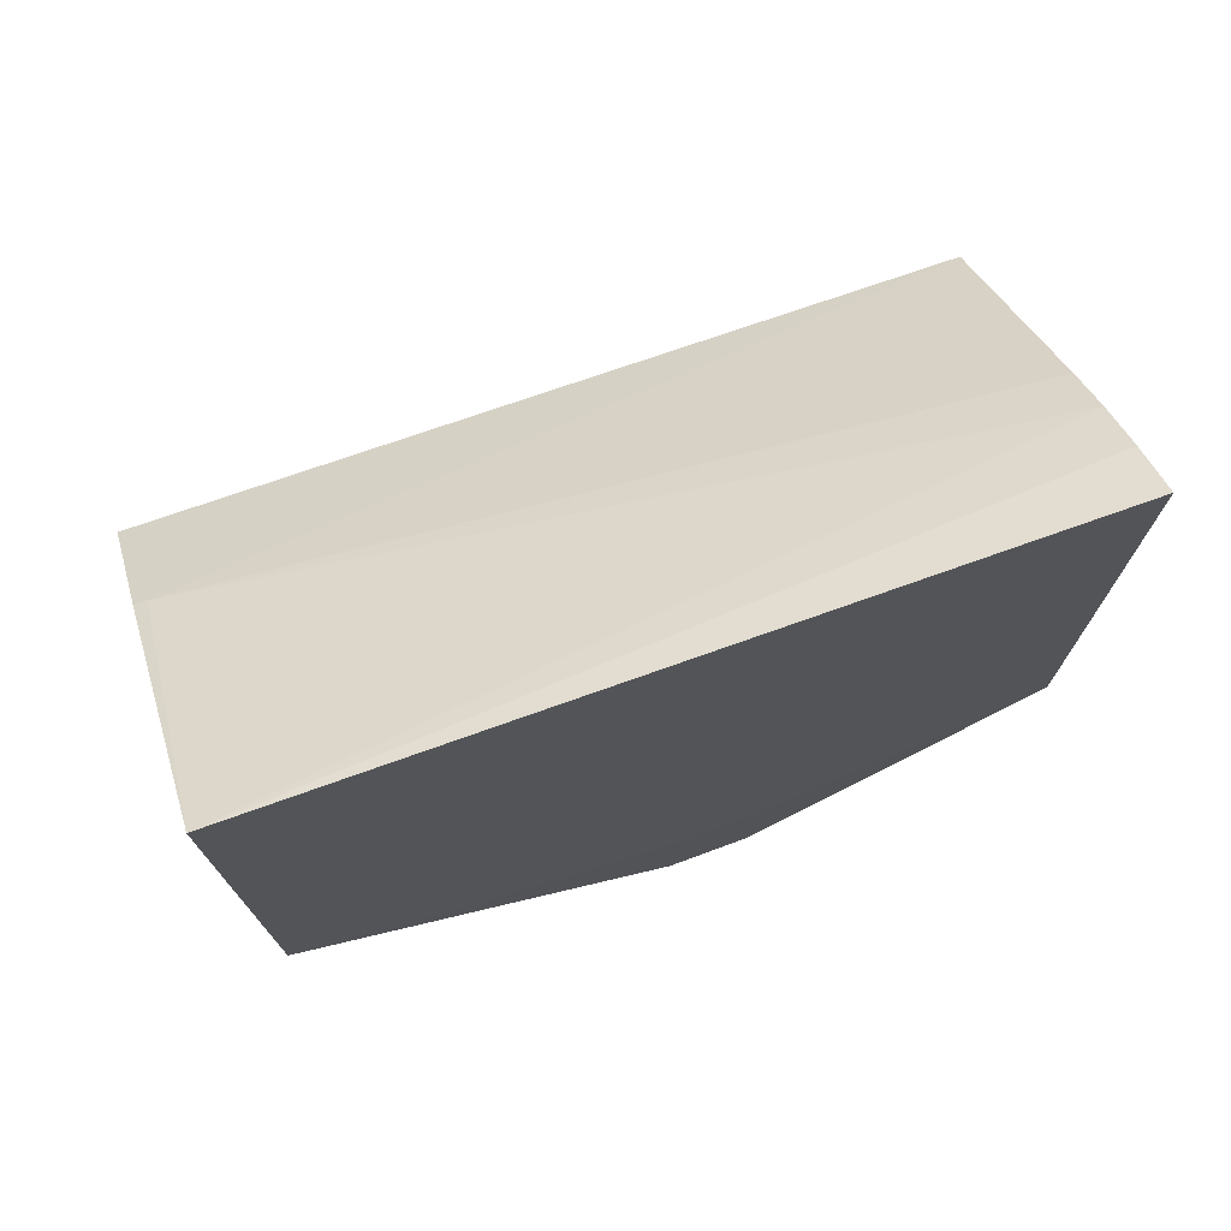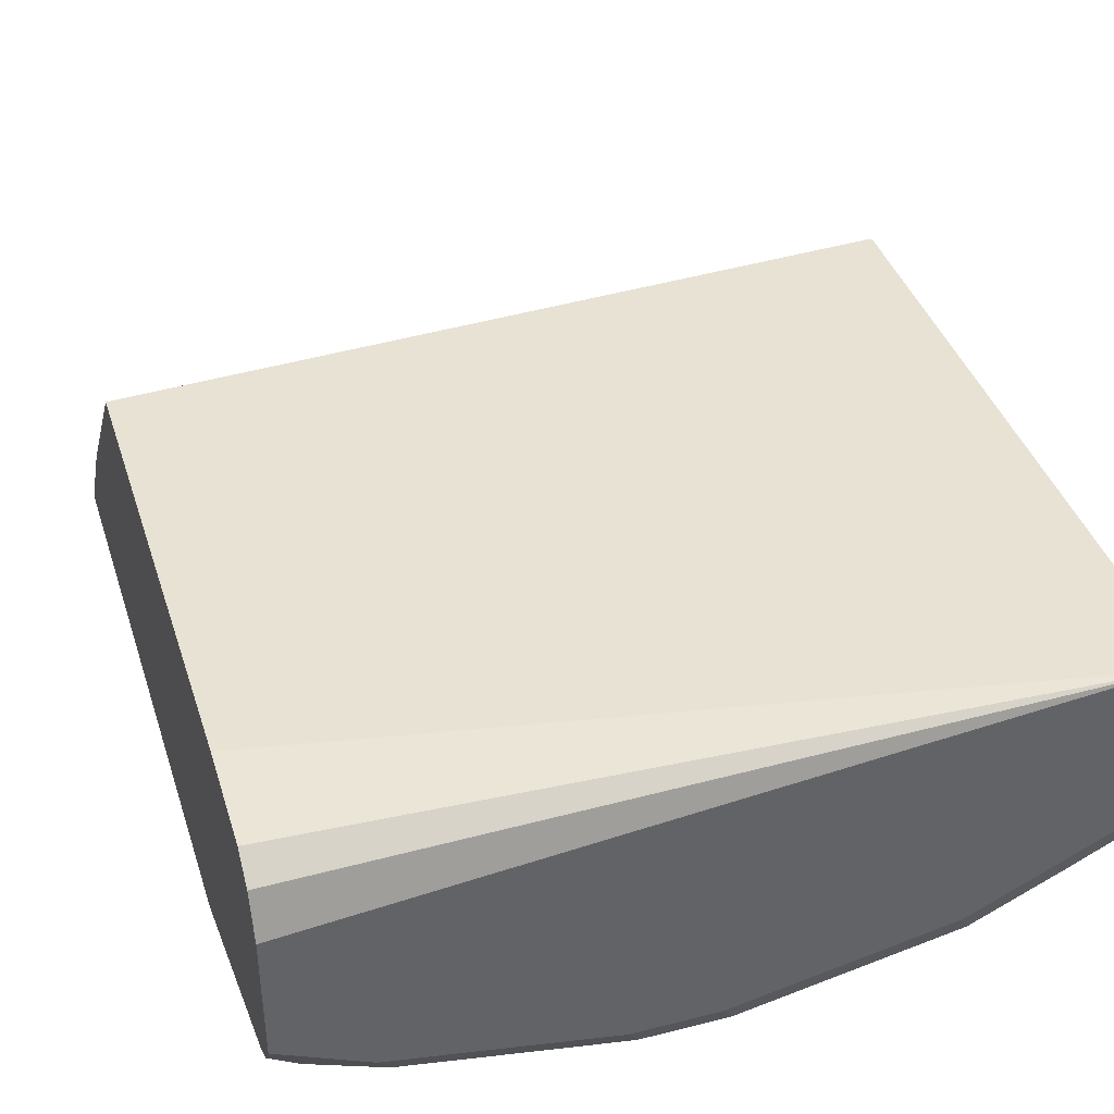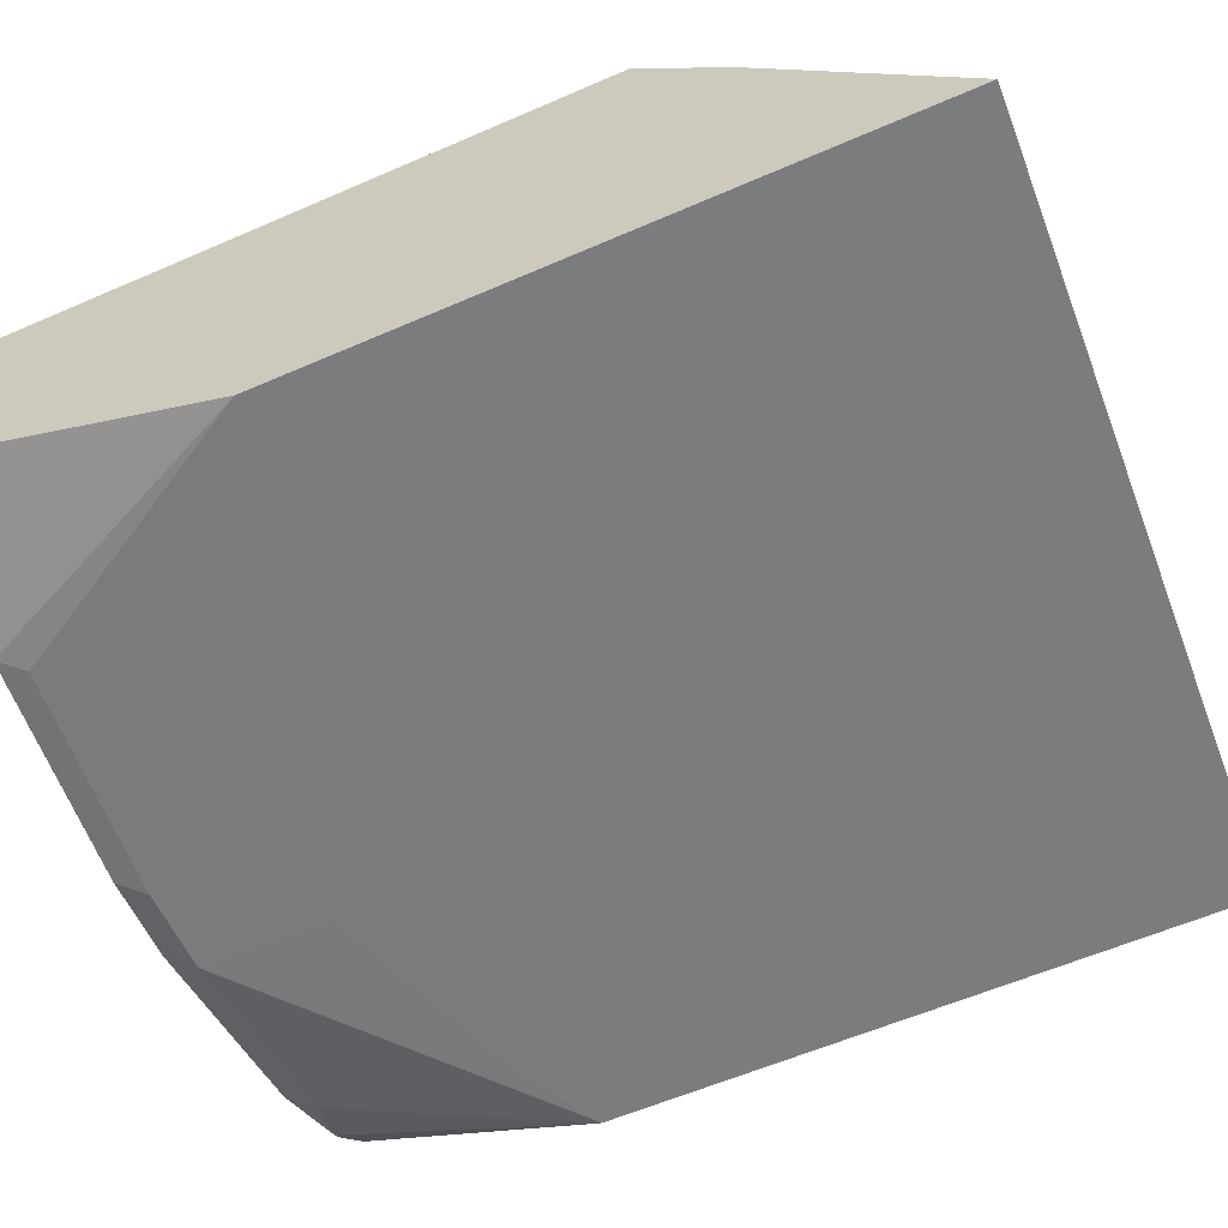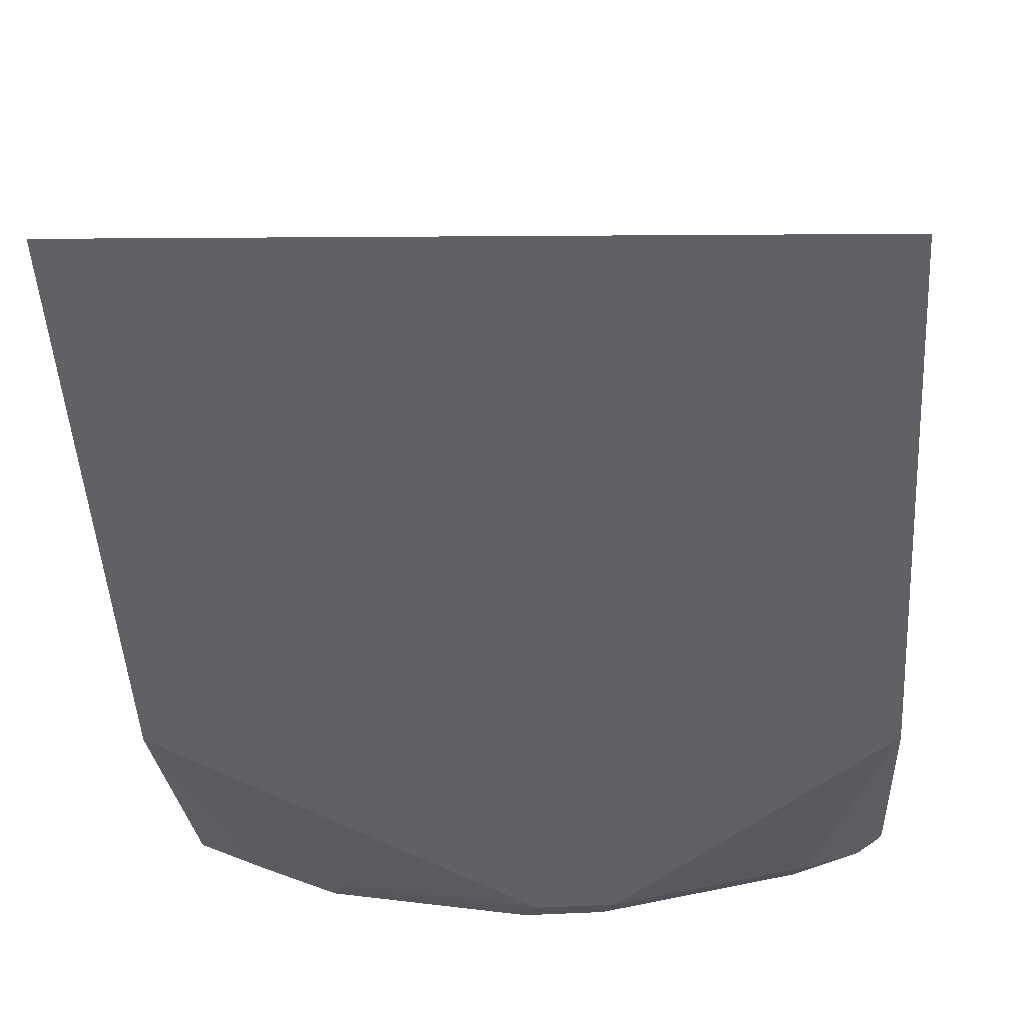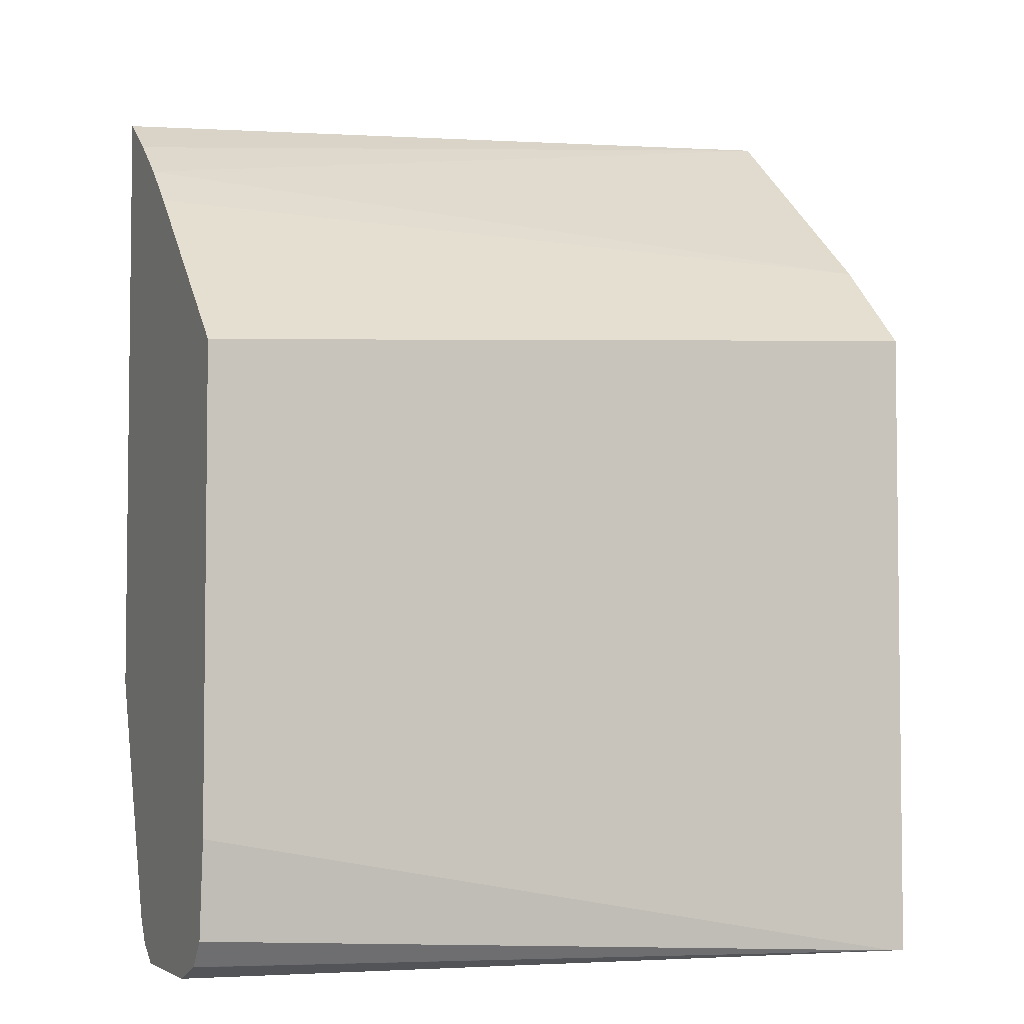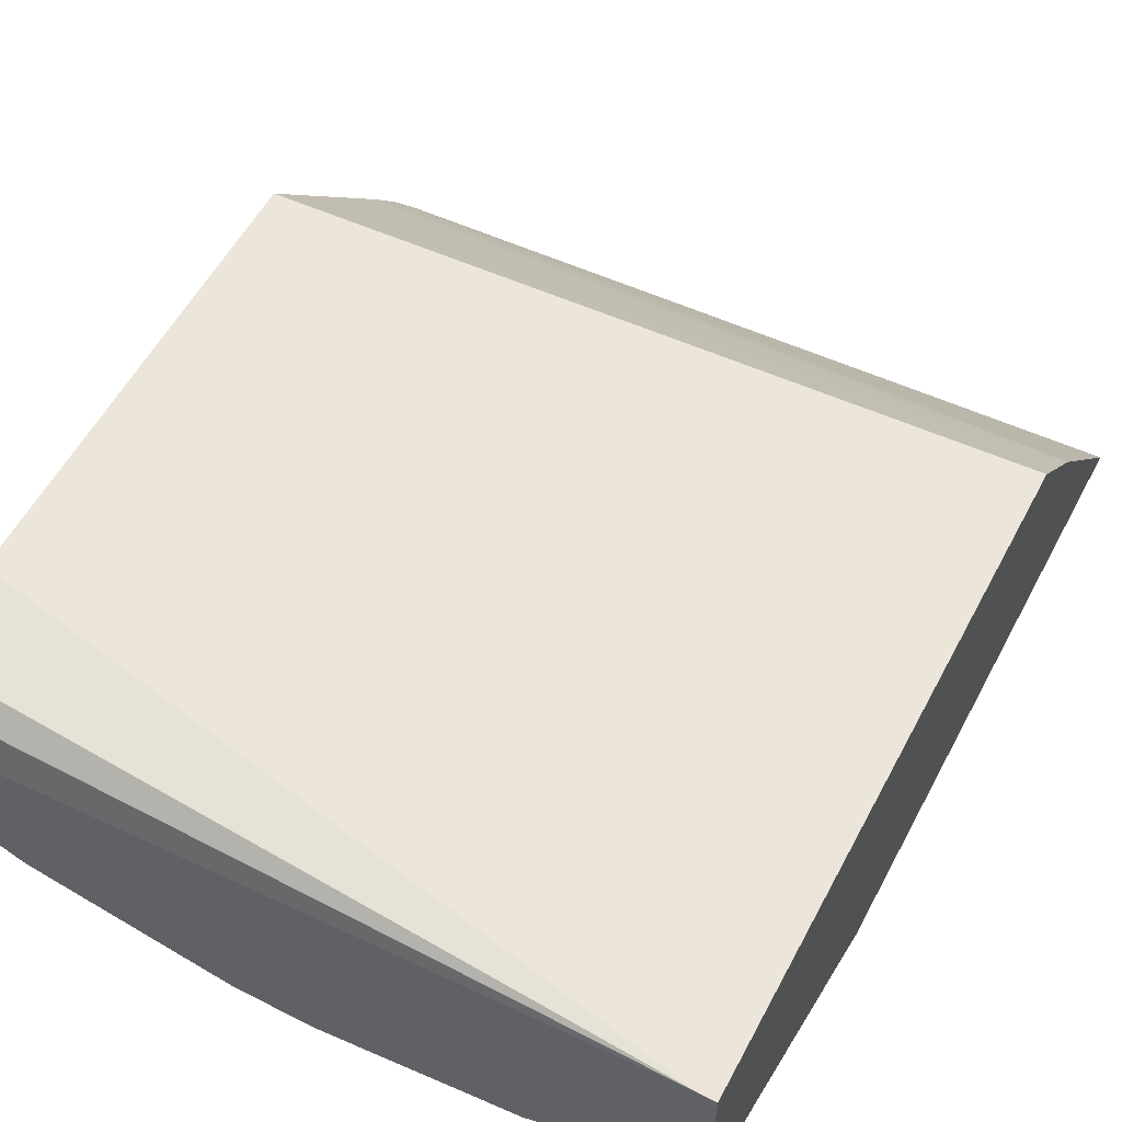
<metadata>
{"format":"obj","ext":"obj","renderer":"f3d","projection":"perspective","resolution":1024,"background":"white","views":[{"elev":74.7,"azim":159.7,"up":"+Y"},{"elev":40.0,"azim":-17.4,"up":"+Z"},{"elev":-58.6,"azim":114.2,"up":"+Z"},{"elev":-49.7,"azim":-176.4,"up":"+Z"},{"elev":-4.2,"azim":-22.7,"up":"+Y"},{"elev":57.2,"azim":28.0,"up":"+Z"}]}
</metadata>
<code>
v -0.1563 -0.4099 -0.2928
v -0.1563 -0.4099 -0.2537
v -0.1563 -0.4098 -0.3122
v -0.1561 -0.4099 -0.3123
v 0.1896 -0.4099 -0.2203
v -0.1563 -0.4026 -0.2341
v -0.1563 -0.402 -0.324
v -0.1171 -0.4099 -0.3318
v -0.1431 -0.3968 -0.3383
v -0.1268 -0.4001 -0.3416
v -0.1563 -0.3905 -0.2244
v -0.1563 -0.4024 -0.2339
v 0.1957 -0.4099 -0.2203
v -0.1563 -0.3463 -0.2203
v -0.1563 -0.3905 -0.3317
v -0.1106 -0.4033 -0.3448
v -0.01951 -0.4099 -0.3513
v -0.1171 -0.3903 -0.3513
v -0.1563 -0.2793 -0.3714
v 0.1957 -0.4099 -0.2923
v 0.1957 -0.1095 -0.2203
v -0.1563 -0.129 -0.2203
v -0.013 -0.4033 -0.3643
v 0.01953 -0.4099 -0.3513
v -0.01951 -0.3903 -0.3708
v -0.1217 -0.2974 -0.3714
v -0.1563 0.0005004 -0.3714
v 0.1952 -0.4099 -0.2928
v 0.1957 -0.4097 -0.2928
v 0.1957 -0.06833 -0.2635
v 0.1934 -0.1095 -0.2203
v 0.1903 -0.06833 -0.2635
v -0.1563 -0.05073 -0.3044
v 0.026 -0.4033 -0.3643
v 0.1236 -0.4033 -0.3448
v 0.1171 -0.4099 -0.3318
v 0.01953 -0.3903 -0.3708
v -0.1071 -0.3022 -0.3714
v -0.02003 -0.3307 -0.3714
v -0.1563 -0.01562 -0.3474
v 0.1957 0.0202 -0.3714
v 0.1626 -0.4033 -0.3253
v 0.1957 -0.4038 -0.3074
v 0.1957 0.01999 -0.3711
v -0.1563 -0.03255 -0.3253
v 0.1171 -0.3903 -0.3513
v 0.1957 -0.2589 -0.3714
v 0.01901 -0.3307 -0.3714
v 0.1181 -0.2977 -0.3714
v 0.1571 -0.2782 -0.3714
f 19 39 38
f 23 25 37
f 22 32 33
f 22 31 32
f 21 32 31
f 21 30 32
f 20 28 29
f 19 38 26
f 19 48 39
f 19 26 25
f 19 50 49
f 19 47 50
f 19 41 47
f 42 47 43
f 23 37 34
f 18 19 25
f 17 34 24
f 17 23 34
f 16 25 23
f 16 18 25
f 19 49 48
f 24 34 35
f 27 40 41
f 25 26 38
f 13 30 21
f 41 45 44
f 40 45 41
f 37 47 46
f 37 50 47
f 37 49 50
f 37 48 49
f 35 47 42
f 35 46 47
f 35 37 46
f 34 37 35
f 32 45 33
f 32 44 45
f 30 44 32
f 28 43 29
f 28 42 43
f 28 35 42
f 28 36 35
f 25 48 37
f 25 39 48
f 25 38 39
f 24 35 36
f 13 44 30
f 19 27 41
f 13 47 41
f 1 20 13
f 1 28 20
f 1 36 28
f 1 24 36
f 1 17 24
f 1 8 17
f 1 4 8
f 1 3 4
f 1 7 3
f 1 15 7
f 1 19 15
f 1 27 19
f 1 40 27
f 1 33 45
f 1 22 33
f 1 14 22
f 1 11 14
f 1 12 11
f 1 6 12
f 1 2 6
f 13 41 44
f 1 13 5
f 1 5 2
f 1 45 40
f 3 7 4
f 2 5 6
f 13 43 47
f 13 29 43
f 13 20 29
f 10 18 16
f 9 15 19
f 9 18 10
f 8 23 17
f 8 16 23
f 8 10 16
f 9 19 18
f 5 14 11
f 7 15 9
f 4 9 10
f 4 10 8
f 4 7 9
f 5 12 6
f 5 11 12
f 5 13 21
f 5 21 31
f 5 31 22
f 5 22 14

</code>
